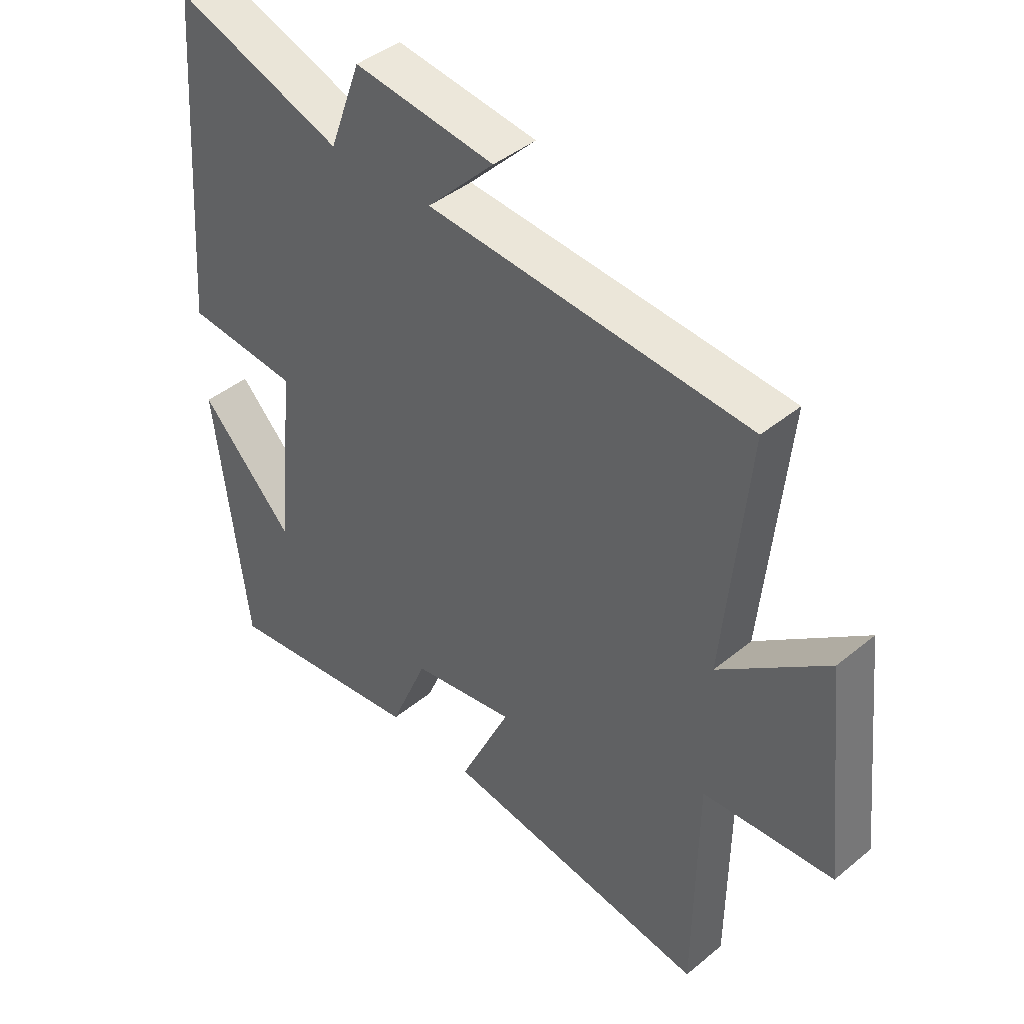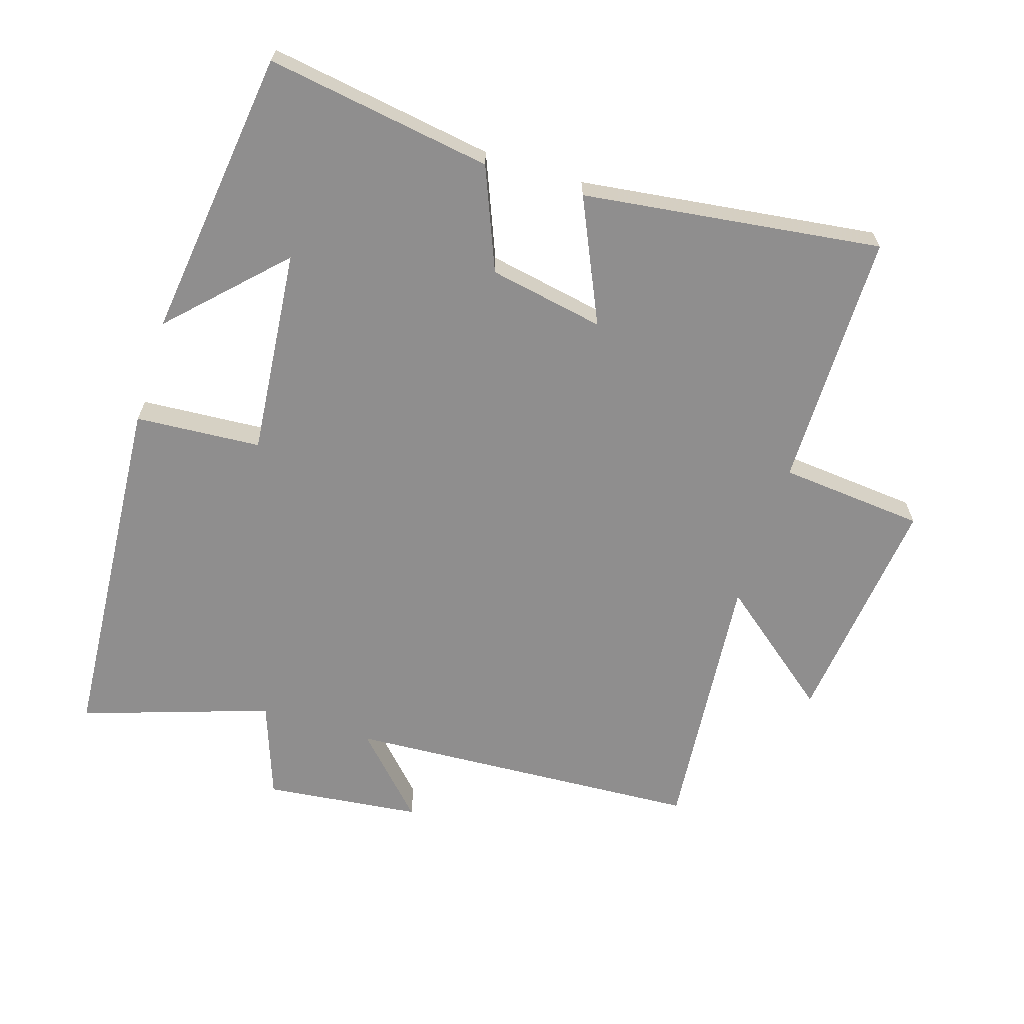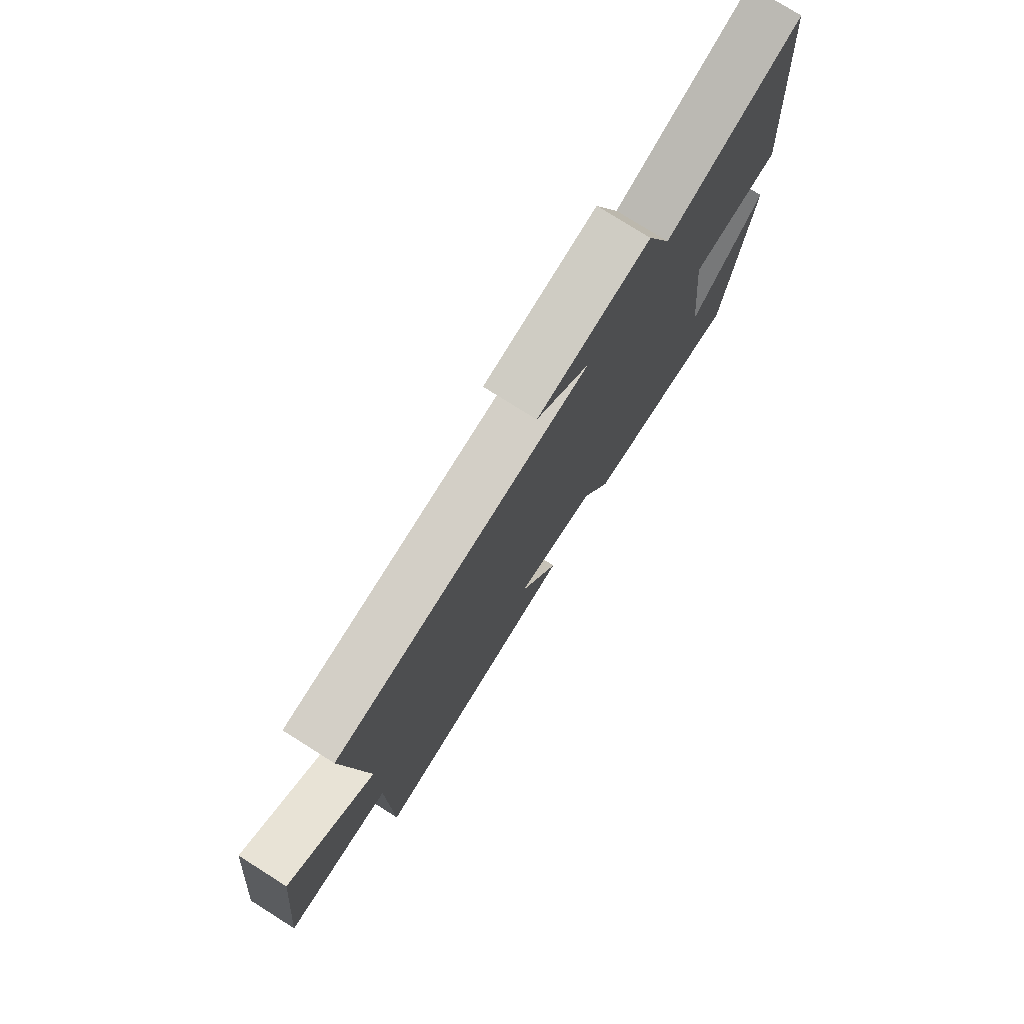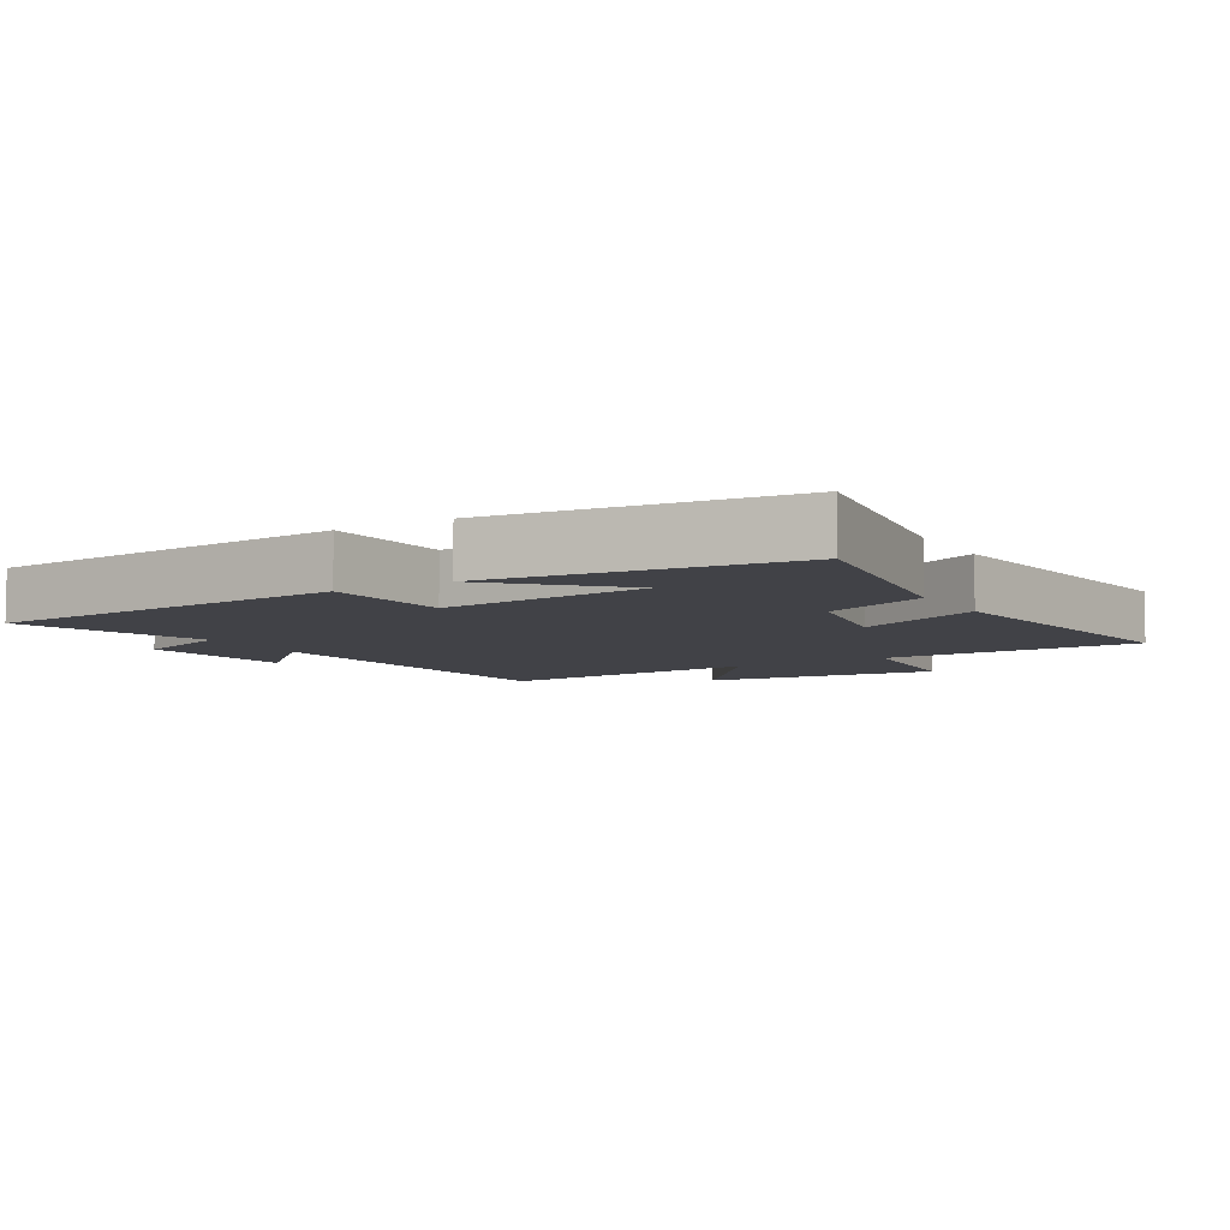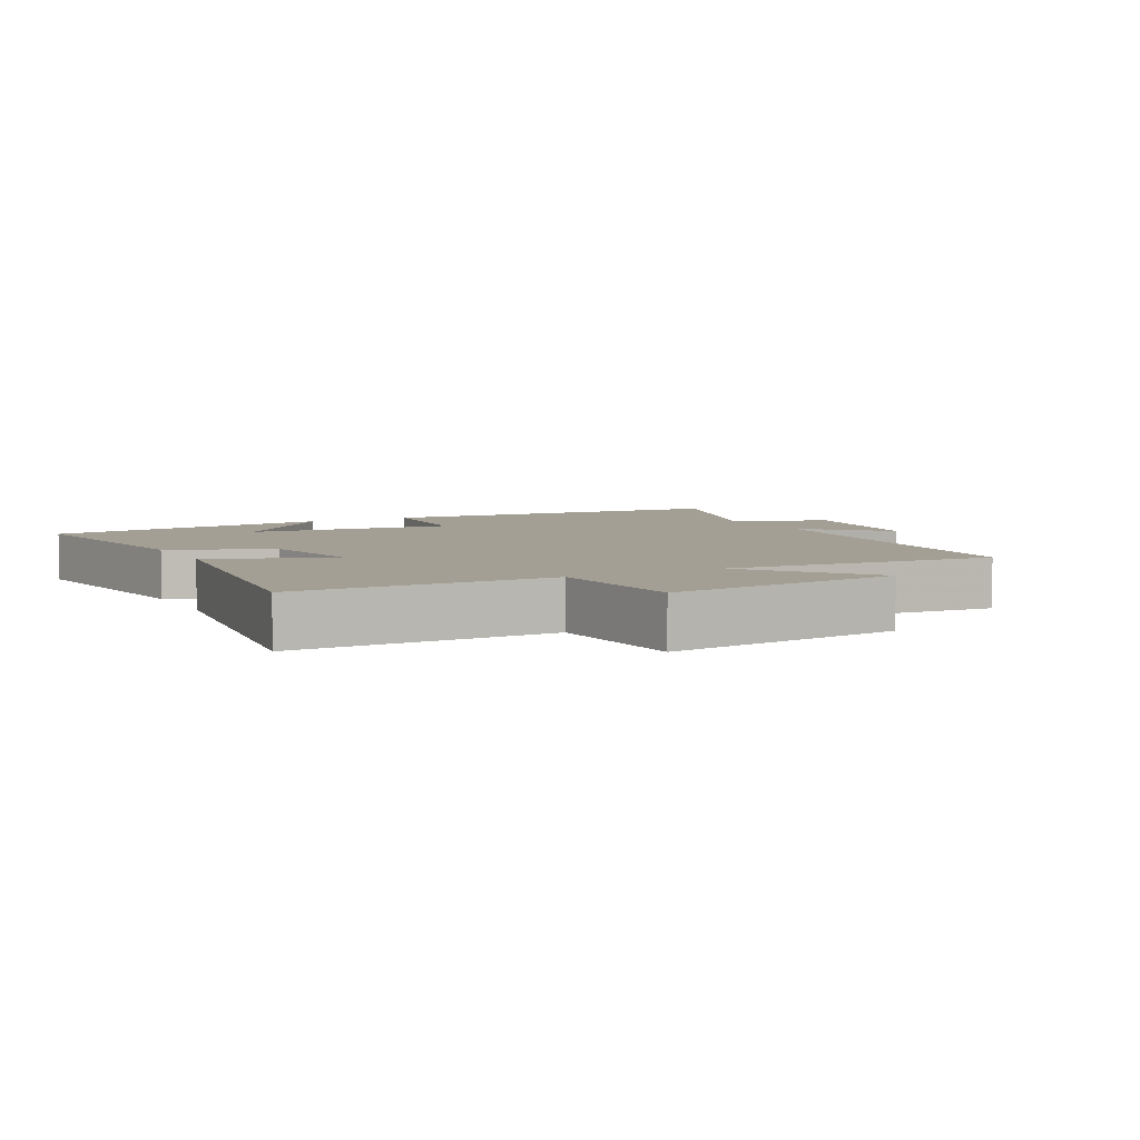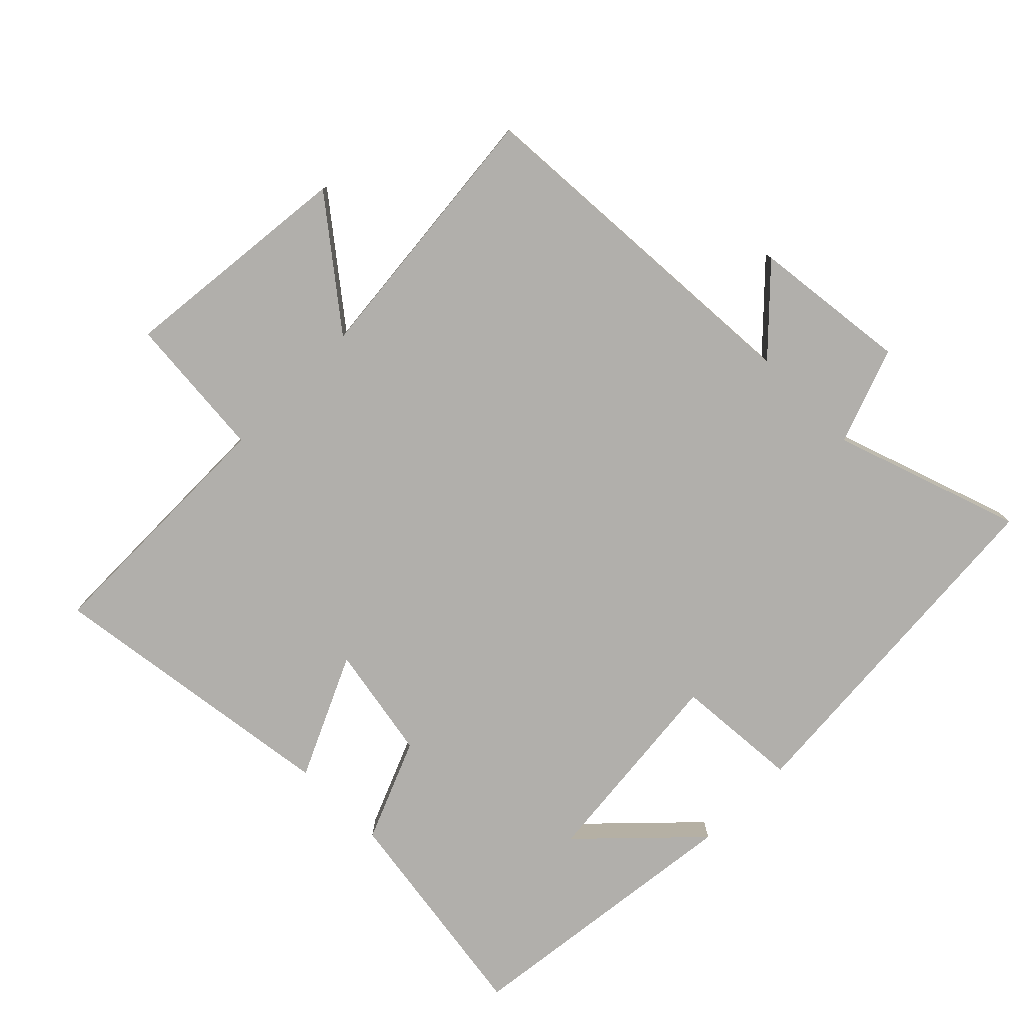
<metadata>
{"format":"obj","ext":"obj","renderer":"f3d","projection":"perspective","resolution":1024,"background":"white","views":[{"elev":42.8,"azim":-134.3,"up":"+Z"},{"elev":-65.0,"azim":162.2,"up":"+Y"},{"elev":77.6,"azim":-57.8,"up":"+Z"},{"elev":-6.8,"azim":120.6,"up":"+Y"},{"elev":5.6,"azim":-118.1,"up":"+Y"},{"elev":-78.3,"azim":-44.9,"up":"+Y"}]}
</metadata>
<code>
v 0.447 0.07 -0.552
v 0.106 0.07 -0.5
v 0.042 0.07 -0.346
v -0.132 0.07 -0.314
v -0.046 0.07 -0.5
v -0.496 0.07 -0.561
v -0.5 0.07 -0.173
v -0.719 0.07 -0.154
v -0.681 0.07 0.202
v -0.5 0.07 0.059
v -0.54 0.07 0.467
v -0.001 0.07 0.5
v -0.114 0.07 0.617
v 0.122 0.07 0.645
v 0.175 0.07 0.5
v 0.458 0.07 0.596
v 0.5 0.07 0.052
v 0.31 0.07 0.038
v 0.342 0.07 -0.274
v 0.5 0.07 -0.112
v 0.447 0 -0.552
v 0.106 0 -0.5
v 0.042 0 -0.346
v -0.132 0 -0.314
v -0.046 0 -0.5
v -0.496 0 -0.561
v -0.5 0 -0.173
v -0.719 0 -0.154
v -0.681 0 0.202
v -0.5 0 0.059
v -0.54 0 0.467
v -0.001 0 0.5
v -0.114 0 0.617
v 0.122 0 0.645
v 0.175 0 0.5
v 0.458 0 0.596
v 0.5 0 0.052
v 0.31 0 0.038
v 0.342 0 -0.274
v 0.5 0 -0.112
f 19 20 1
f 15 16 17 18
f 15 18 19
f 12 13 14 15
f 10 11 12 15
f 10 15 19
f 7 8 9 10
f 4 5 6 7
f 3 4 7 10
f 19 1 2 3
f 3 10 19
f 21 40 39
f 38 37 36 35
f 39 38 35
f 35 34 33 32
f 35 32 31 30
f 39 35 30
f 30 29 28 27
f 27 26 25 24
f 30 27 24 23
f 23 22 21 39
f 39 30 23
f 1 21 22 2
f 2 22 23 3
f 3 23 24 4
f 4 24 25 5
f 5 25 26 6
f 6 26 27 7
f 7 27 28 8
f 8 28 29 9
f 9 29 30 10
f 10 30 31 11
f 11 31 32 12
f 12 32 33 13
f 13 33 34 14
f 14 34 35 15
f 15 35 36 16
f 16 36 37 17
f 17 37 38 18
f 18 38 39 19
f 19 39 40 20
f 20 40 21 1

</code>
